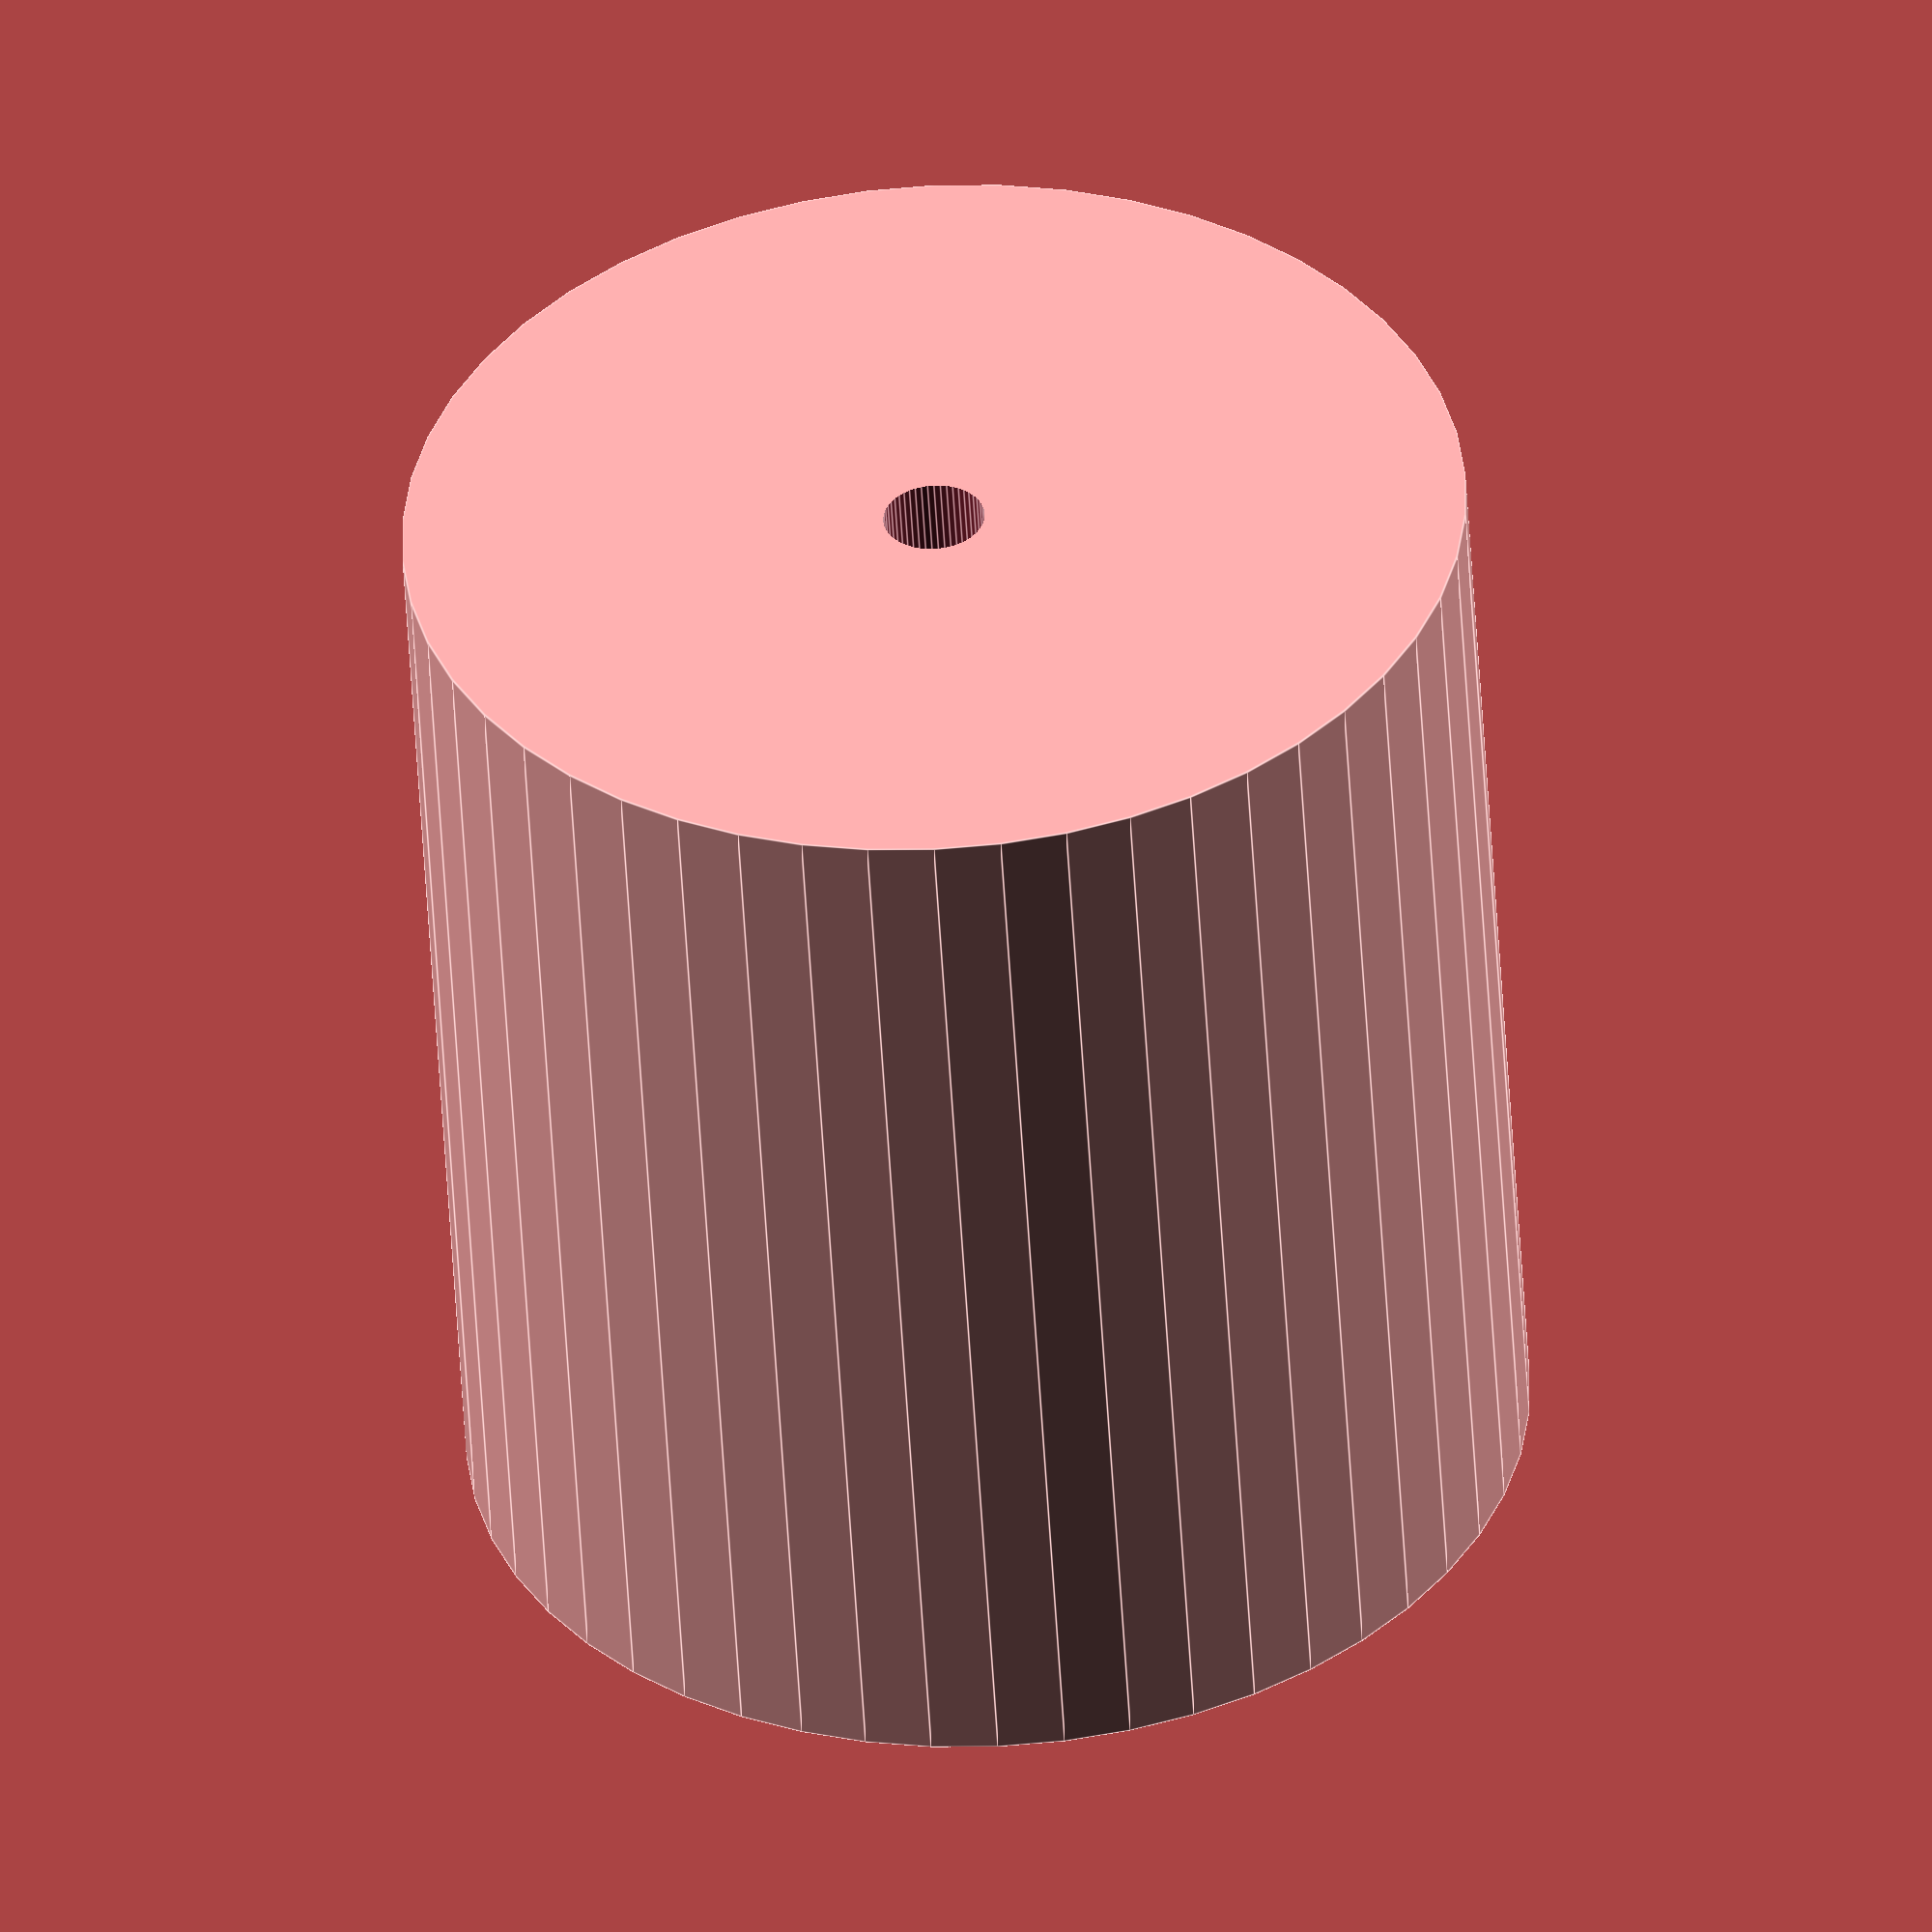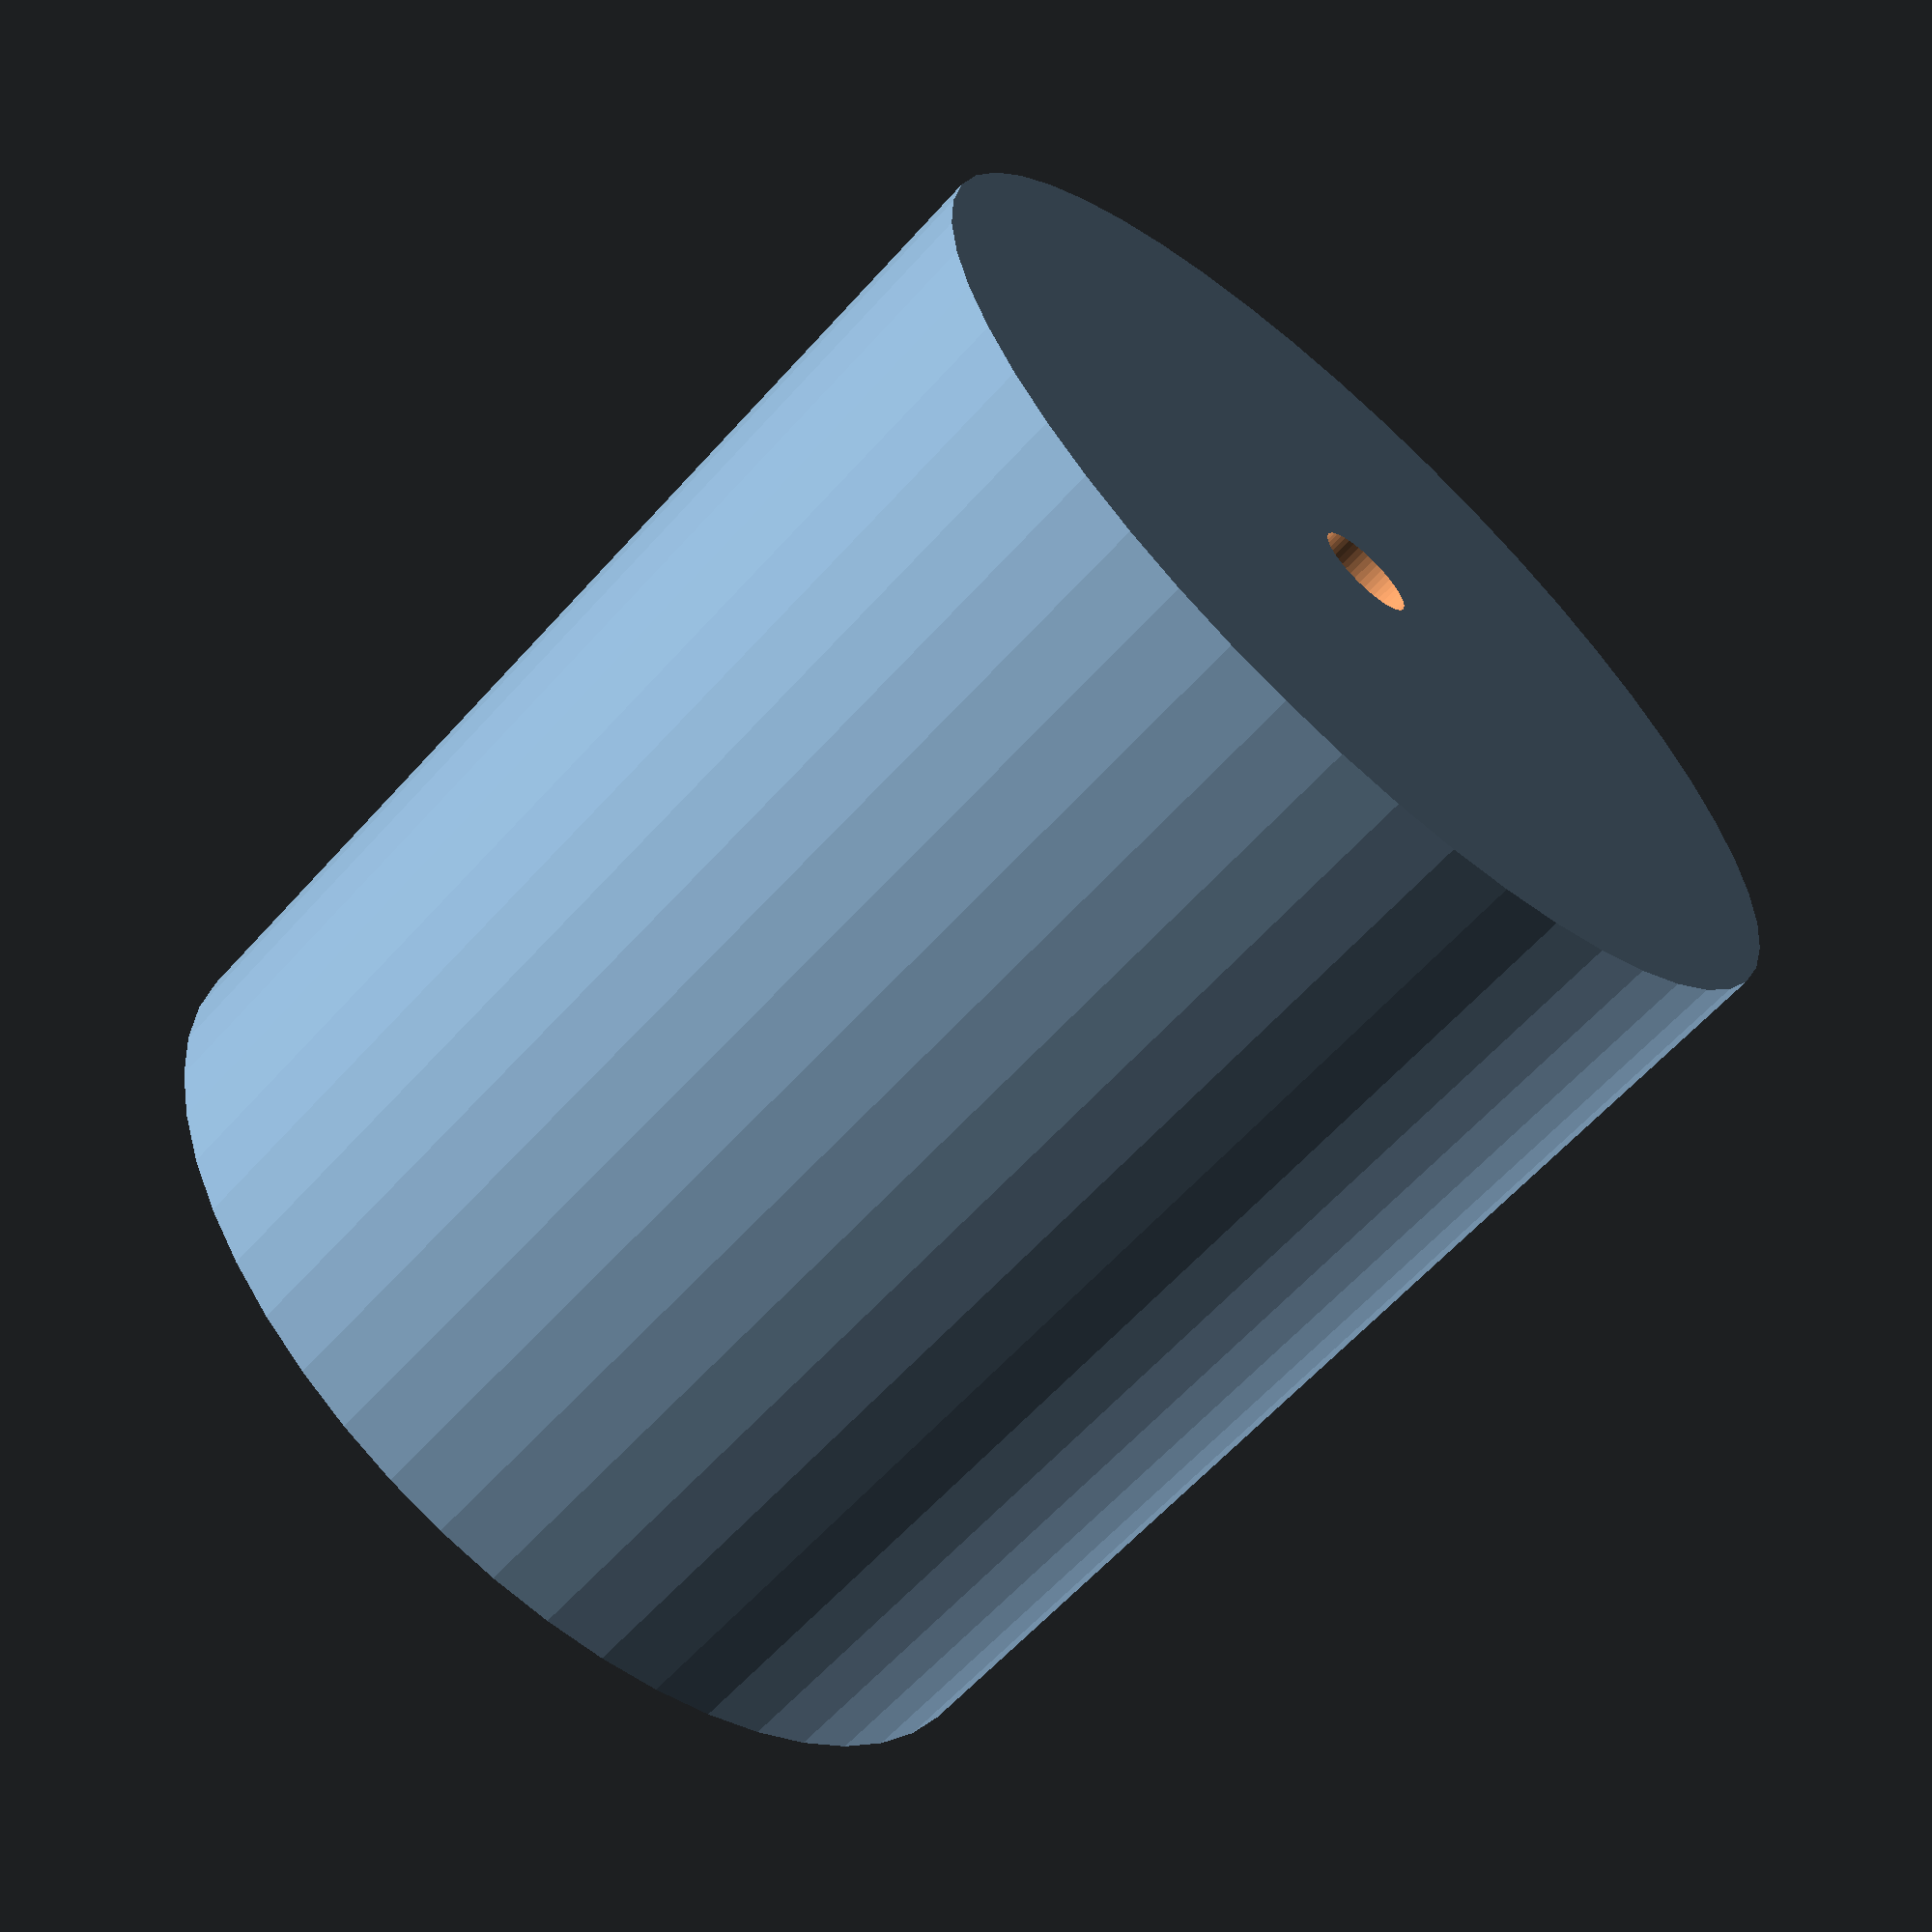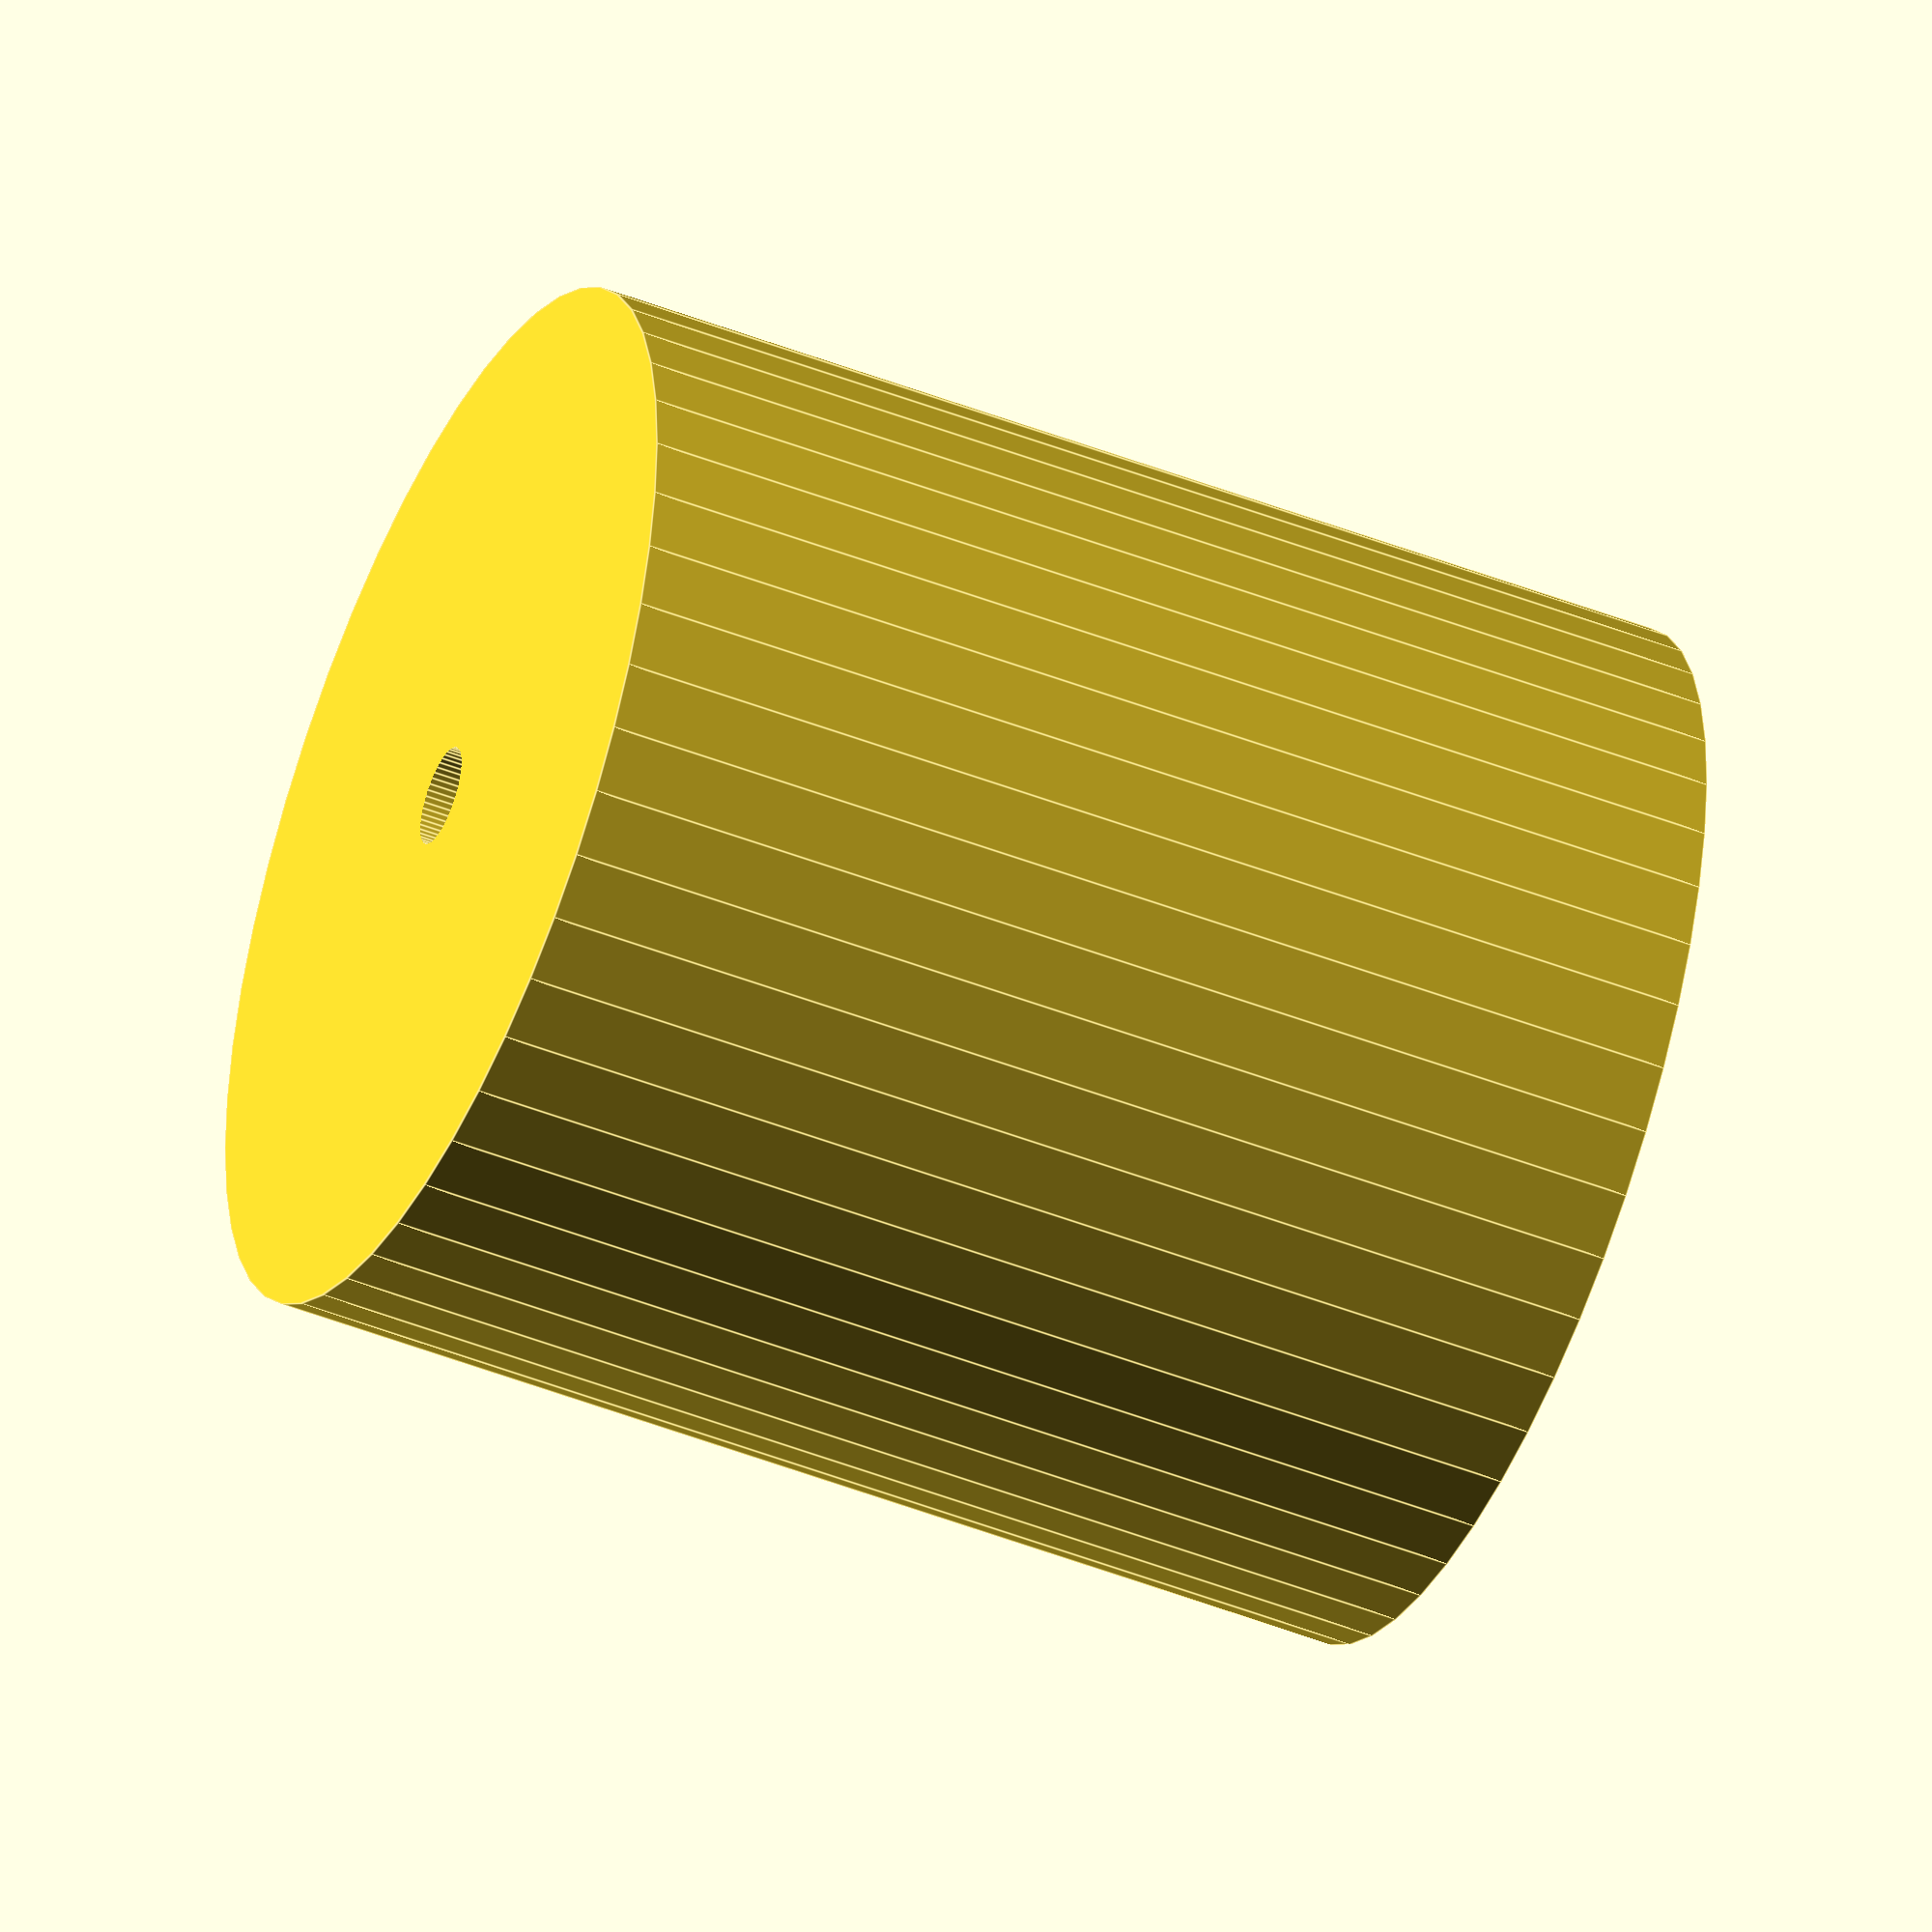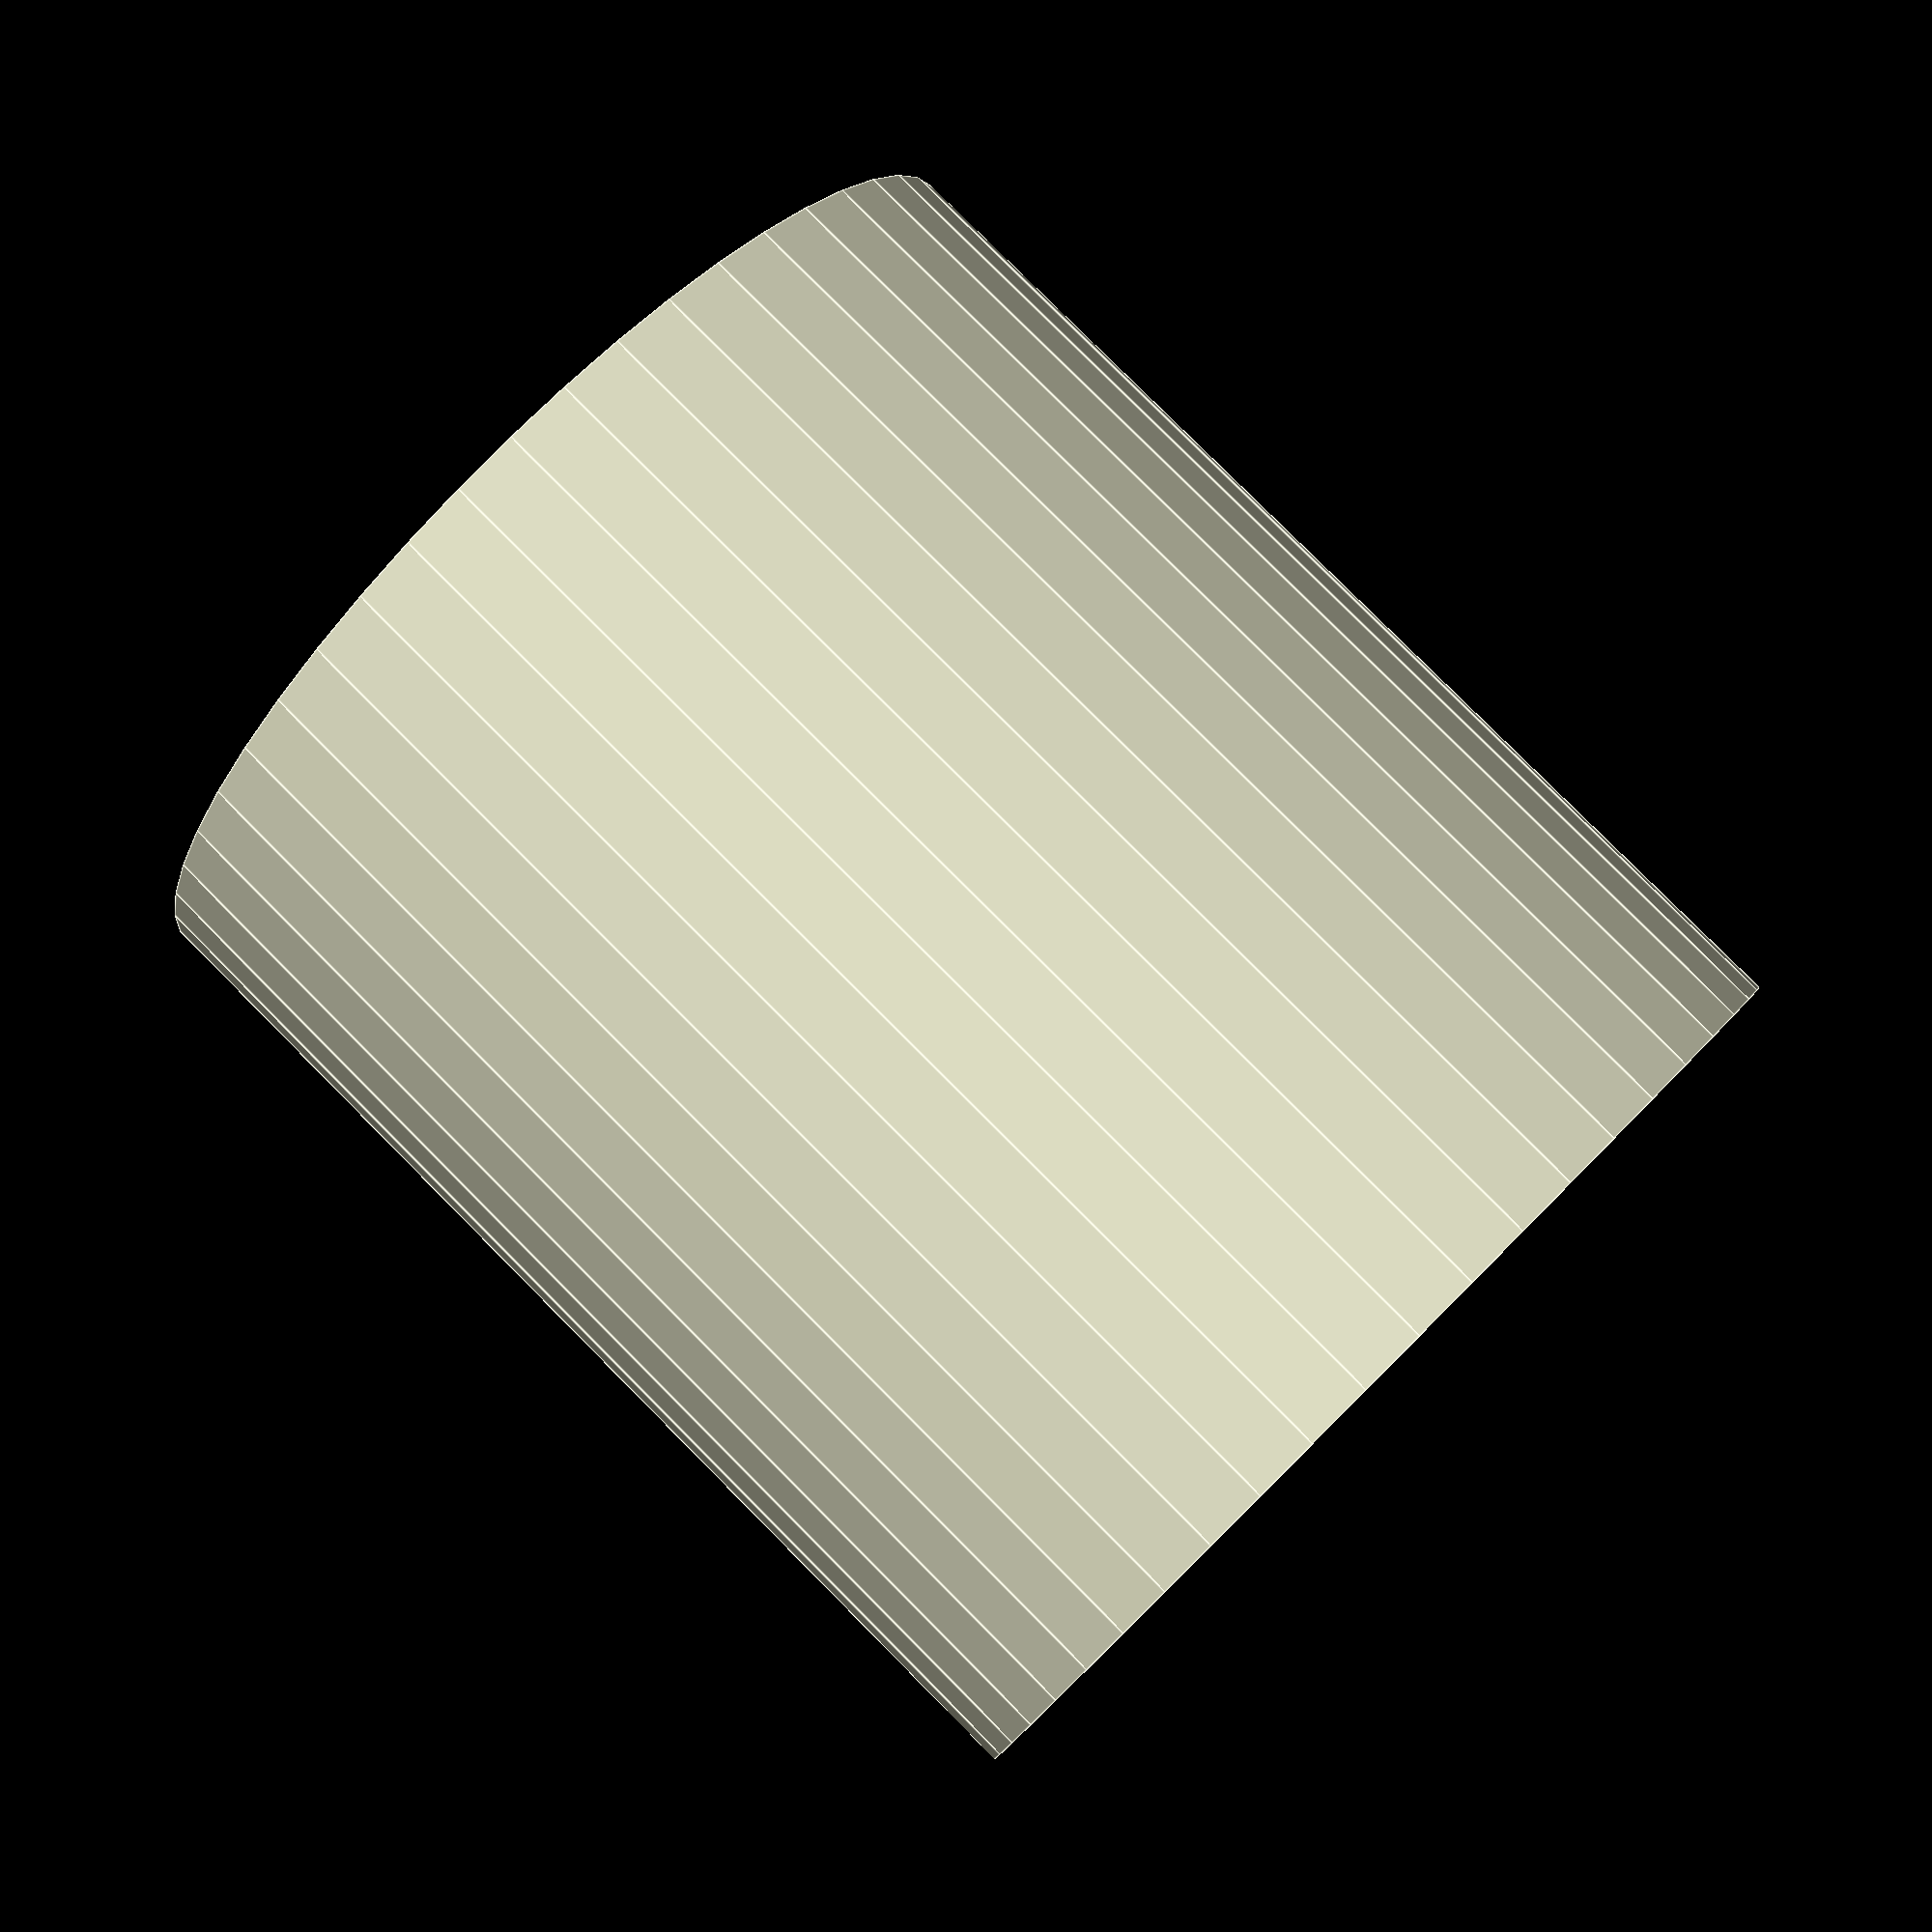
<openscad>
$fn = 50;


difference() {
	union() {
		translate(v = [0, 0, -17.5000000000]) {
			cylinder(h = 35, r = 16.2500000000);
		}
	}
	union() {
		translate(v = [0, 0, -100.0000000000]) {
			cylinder(h = 200, r = 1.5500000000);
		}
	}
}
</openscad>
<views>
elev=231.5 azim=140.4 roll=356.8 proj=o view=edges
elev=242.3 azim=55.6 roll=221.9 proj=p view=wireframe
elev=47.1 azim=288.8 roll=66.1 proj=o view=edges
elev=99.0 azim=335.8 roll=44.9 proj=p view=edges
</views>
